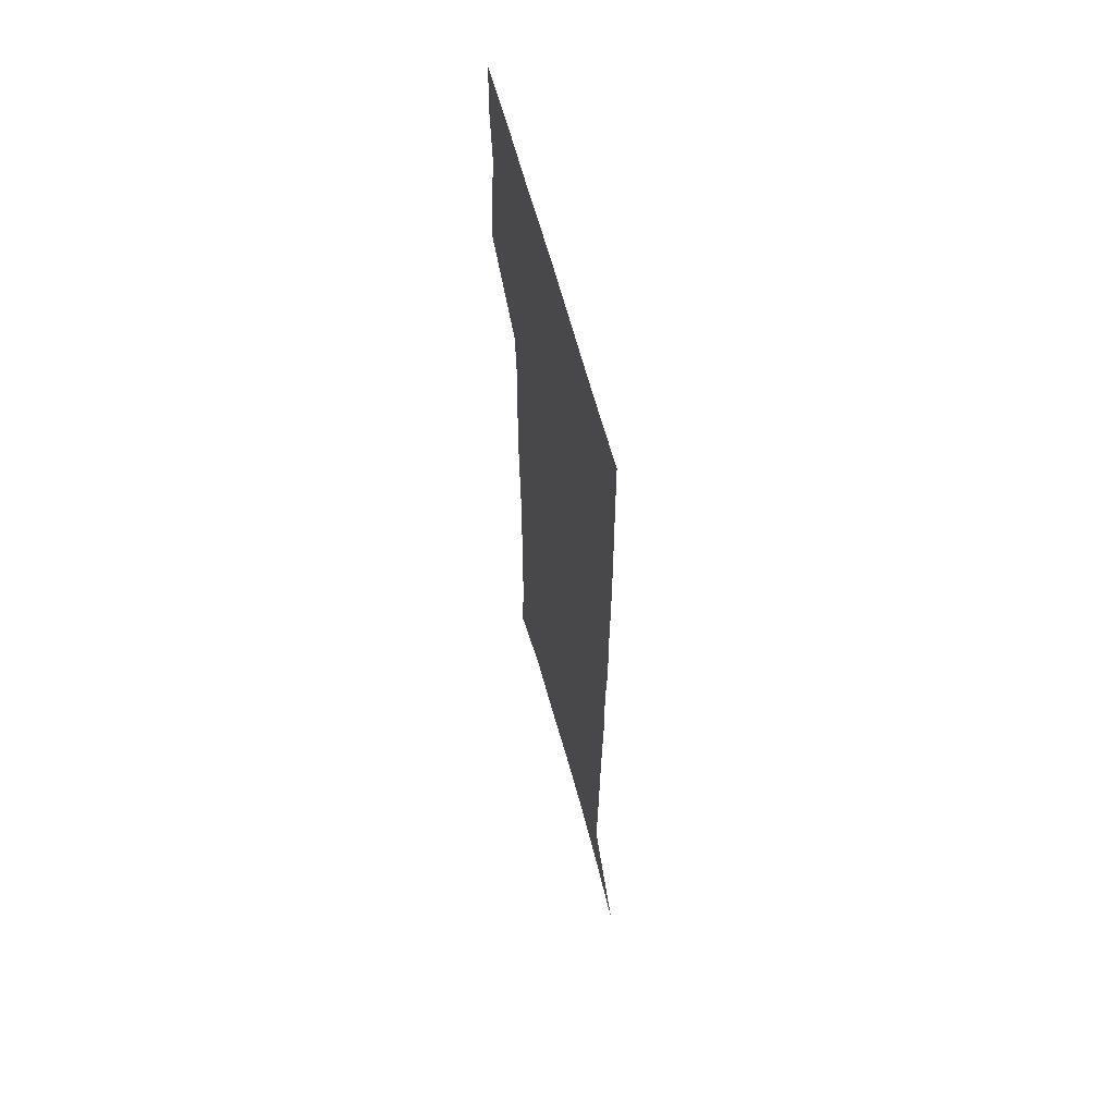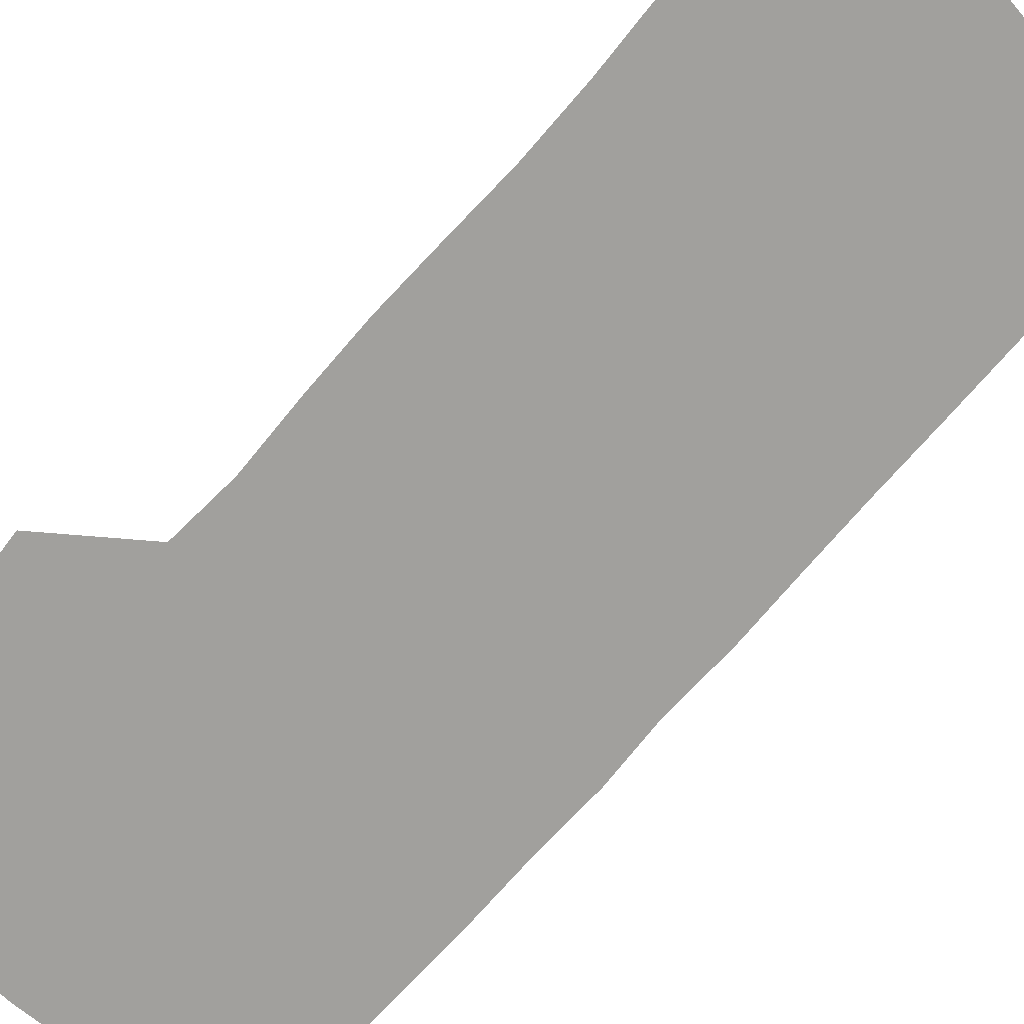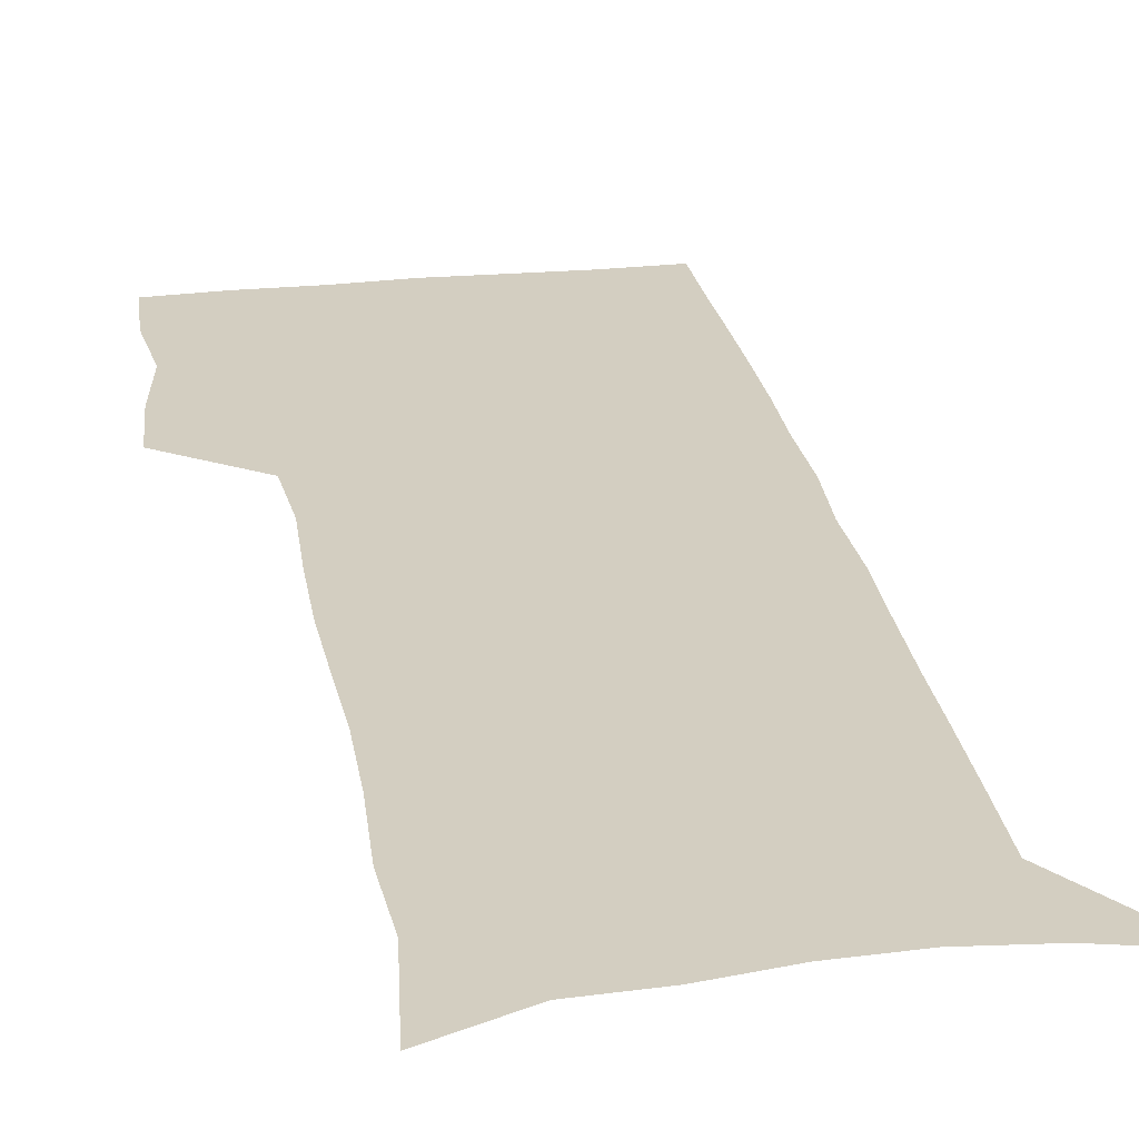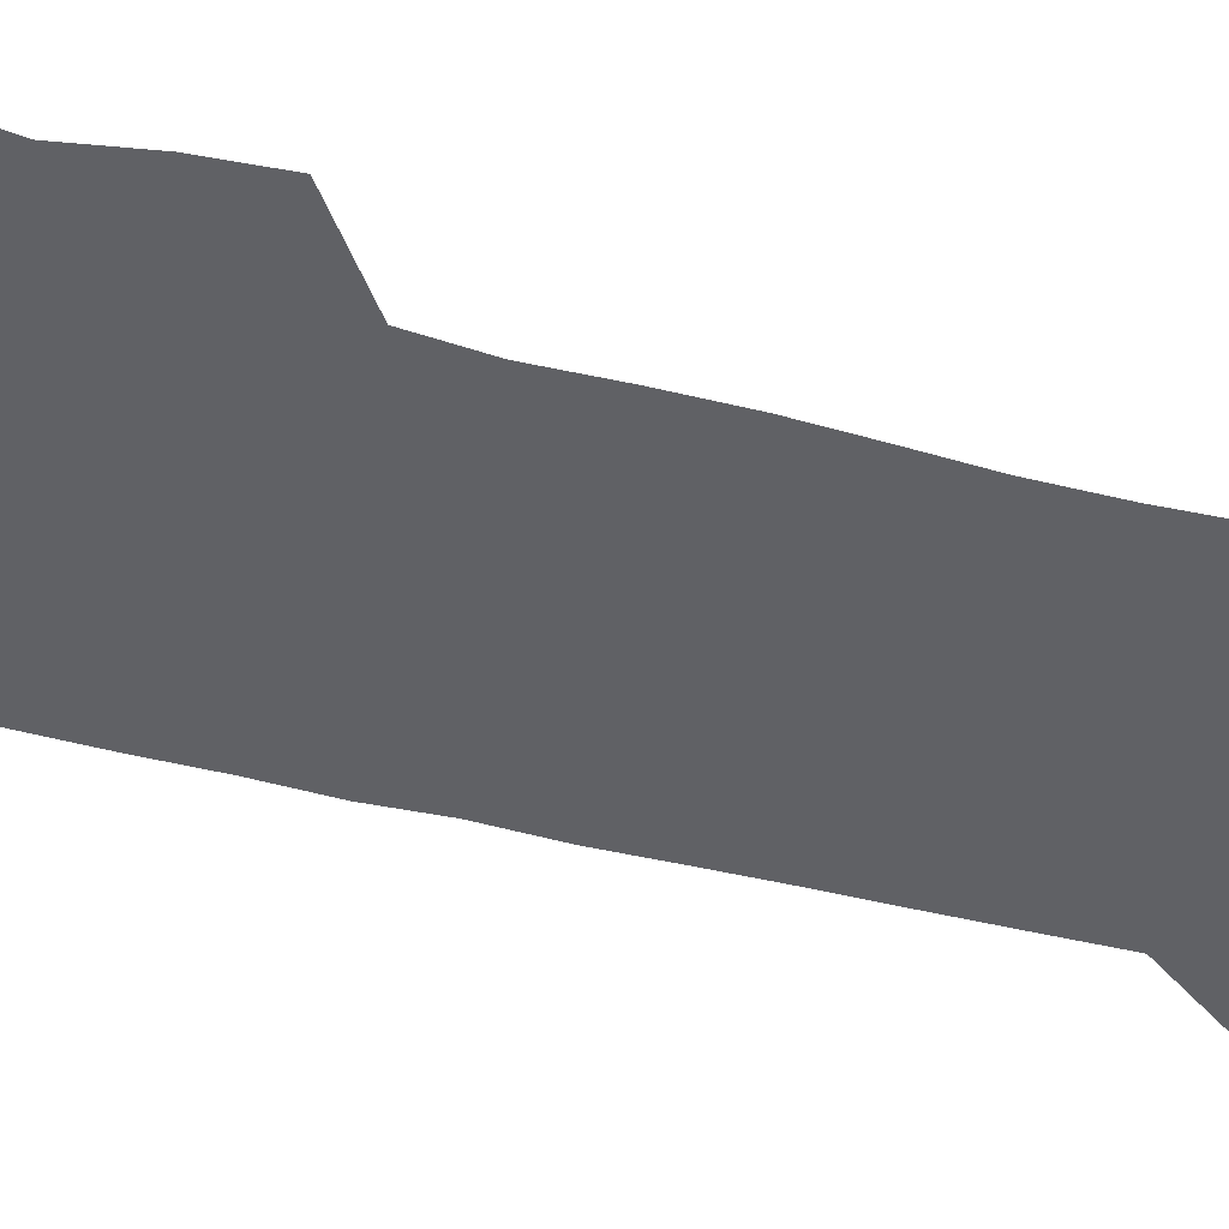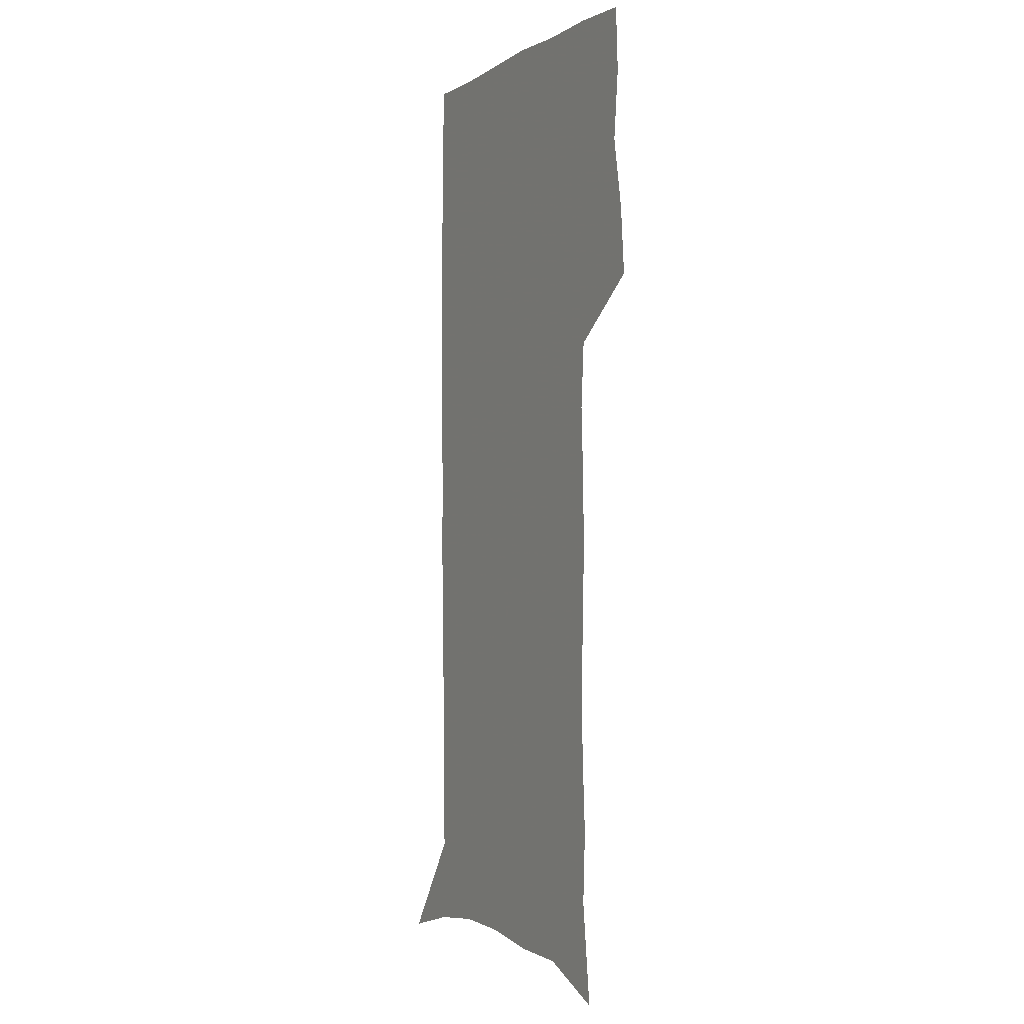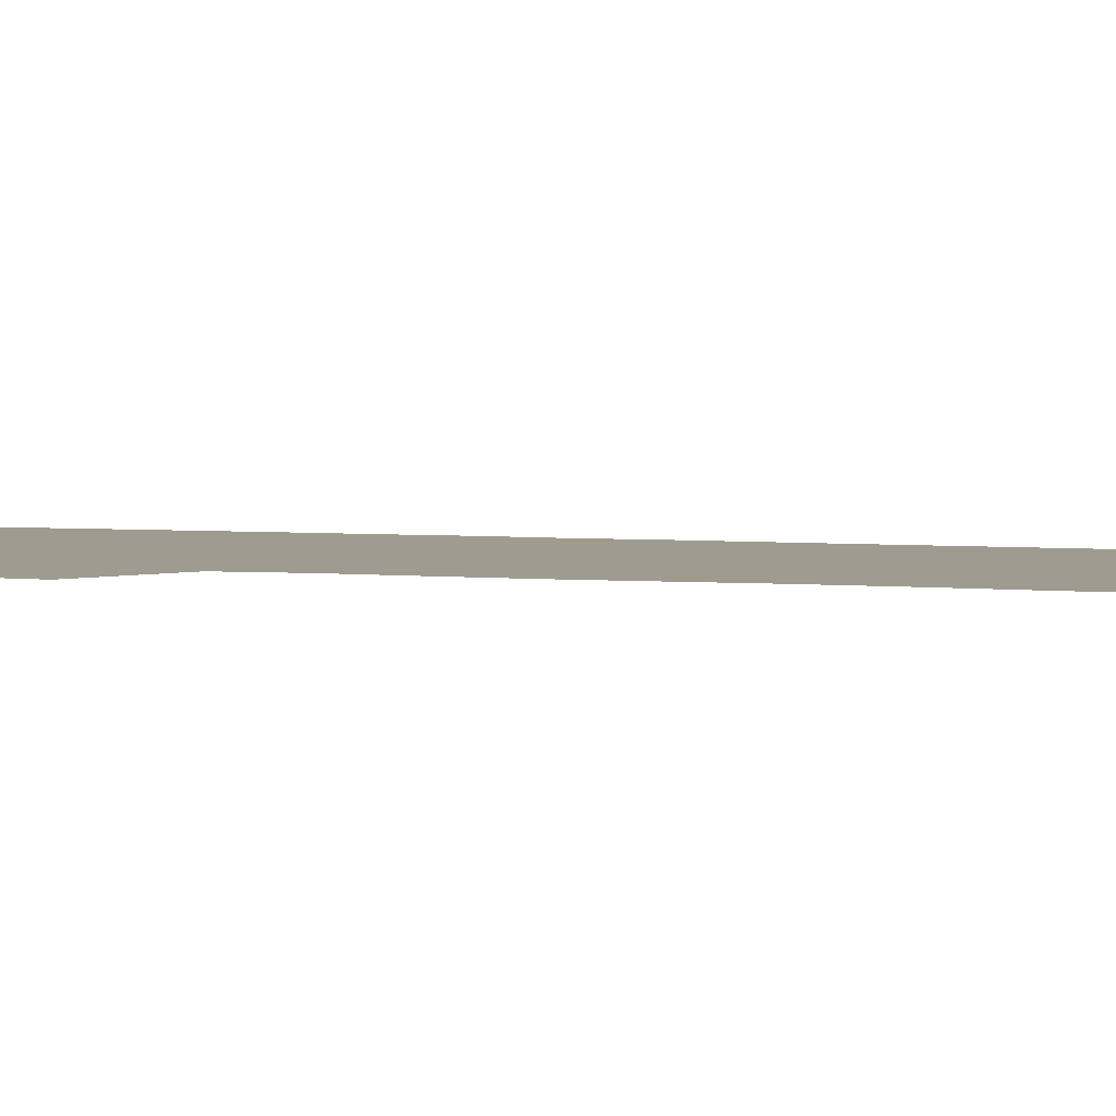
<metadata>
{"format":"obj","ext":"obj","renderer":"f3d","projection":"perspective","resolution":1024,"background":"white","views":[{"elev":64.1,"azim":74.9,"up":"+Y"},{"elev":-71.6,"azim":-41.5,"up":"+Z"},{"elev":25.3,"azim":-9.9,"up":"+Z"},{"elev":-49.6,"azim":-106.0,"up":"+Z"},{"elev":-2.2,"azim":-117.7,"up":"+Y"},{"elev":4.2,"azim":-74.0,"up":"+Z"}]}
</metadata>
<code>
v 475.7 446.6 0
v 478.2 476.7 0
v 483.7 507.6 0
v 480.7 537.5 0
v 482 566.1 0
v 506.9 123.3 0
v 512.3 167.8 0
v 510.8 199.5 0
v 512.7 234.4 0
v 513.3 266.8 0
v 512.2 297.3 0
v 511.4 327.8 0
v 511.9 359.1 0
v 513.3 390.9 0
v 511.3 420 0
v 514.8 450.5 0
v 512.7 478.9 0
v 515.3 507.8 0
v 515.1 536.2 0
v 511.5 567.5 0
v 540.7 137.3 0
v 543.3 177.3 0
v 545.4 213.4 0
v 545.5 244.7 0
v 544.8 274.7 0
v 544.6 305.2 0
v 544.3 335.2 0
v 543.9 364.8 0
v 543.9 394.4 0
v 545.1 424.1 0
v 545.9 452.6 0
v 545.5 480.2 0
v 545.5 507.8 0
v 545.8 534.8 0
v 541.9 567 0
v 569.4 138.5 0
v 571.8 182 0
v 574.1 220.6 0
v 573.6 249 0
v 573.5 279.3 0
v 573.3 309.1 0
v 573.2 338.8 0
v 573.4 368.3 0
v 573.7 397.3 0
v 573.8 425.5 0
v 574.4 453.7 0
v 573.7 480.9 0
v 573.8 508.2 0
v 573.3 535.6 0
v 570.7 568.2 0
v 598.6 142.9 0
v 599.7 187 0
v 600.3 218.9 0
v 600.5 248.6 0
v 600.6 280.7 0
v 600.7 309.6 0
v 600.9 341.3 0
v 601 369.6 0
v 601.2 397.5 0
v 601.4 425.6 0
v 601.4 454 0
v 601.4 481.3 0
v 601.2 508.6 0
v 601 535.4 0
v 599.9 567 0
v 627.3 143.9 0
v 627.3 182.5 0
v 627.2 217.2 0
v 627.5 248.2 0
v 627.7 278.9 0
v 628.3 308.4 0
v 628.1 339.4 0
v 628.2 368.6 0
v 628.9 396.7 0
v 629.4 425 0
v 629.1 453.6 0
v 629.1 481.4 0
v 629.1 509.1 0
v 628.7 536.8 0
v 628.9 565.9 0
v 656.1 140.6 0
v 655.5 178.1 0
v 656.2 210.4 0
v 656.8 241.9 0
v 657.1 273.1 0
v 657.8 303.3 0
v 658.7 333.4 0
v 658 364.6 0
v 659.7 393.3 0
v 659 423.2 0
v 659.5 452.1 0
v 659.2 481 0
v 658.7 509.6 0
v 658 538 0
v 657.7 566.3 0
v 686.4 132.7 0
v 691 571 0
v 691 601 0
f 15 16 1
f 1 16 2
f 16 17 2
f 2 17 3
f 17 18 3
f 3 18 4
f 18 19 4
f 4 19 5
f 19 20 5
f 6 21 7
f 21 22 7
f 7 22 8
f 22 23 8
f 8 23 9
f 23 24 9
f 9 24 10
f 24 25 10
f 10 25 11
f 25 26 11
f 11 26 12
f 26 27 12
f 12 27 13
f 27 28 13
f 13 28 14
f 28 29 14
f 14 29 15
f 29 30 15
f 15 30 16
f 30 31 16
f 16 31 17
f 31 32 17
f 17 32 18
f 32 33 18
f 18 33 19
f 33 34 19
f 19 34 20
f 34 35 20
f 21 36 22
f 36 37 22
f 22 37 23
f 37 38 23
f 23 38 24
f 38 39 24
f 24 39 25
f 39 40 25
f 25 40 26
f 40 41 26
f 26 41 27
f 41 42 27
f 27 42 28
f 42 43 28
f 28 43 29
f 43 44 29
f 29 44 30
f 44 45 30
f 30 45 31
f 45 46 31
f 31 46 32
f 46 47 32
f 32 47 33
f 47 48 33
f 33 48 34
f 48 49 34
f 34 49 35
f 49 50 35
f 36 51 37
f 51 52 37
f 37 52 38
f 52 53 38
f 38 53 39
f 53 54 39
f 39 54 40
f 54 55 40
f 40 55 41
f 55 56 41
f 41 56 42
f 56 57 42
f 42 57 43
f 57 58 43
f 43 58 44
f 58 59 44
f 44 59 45
f 59 60 45
f 45 60 46
f 60 61 46
f 46 61 47
f 61 62 47
f 47 62 48
f 62 63 48
f 48 63 49
f 63 64 49
f 49 64 50
f 64 65 50
f 51 66 52
f 66 67 52
f 52 67 53
f 67 68 53
f 53 68 54
f 68 69 54
f 54 69 55
f 69 70 55
f 55 70 56
f 70 71 56
f 56 71 57
f 71 72 57
f 57 72 58
f 72 73 58
f 58 73 59
f 73 74 59
f 59 74 60
f 74 75 60
f 60 75 61
f 75 76 61
f 61 76 62
f 76 77 62
f 62 77 63
f 77 78 63
f 63 78 64
f 78 79 64
f 64 79 65
f 79 80 65
f 66 81 67
f 81 82 67
f 67 82 68
f 82 83 68
f 68 83 69
f 83 84 69
f 69 84 70
f 84 85 70
f 70 85 71
f 85 86 71
f 71 86 72
f 86 87 72
f 72 87 73
f 87 88 73
f 73 88 74
f 88 89 74
f 74 89 75
f 89 90 75
f 75 90 76
f 90 91 76
f 76 91 77
f 91 92 77
f 77 92 78
f 92 93 78
f 78 93 79
f 93 94 79
f 79 94 80
f 94 95 80
f 81 96 82

</code>
